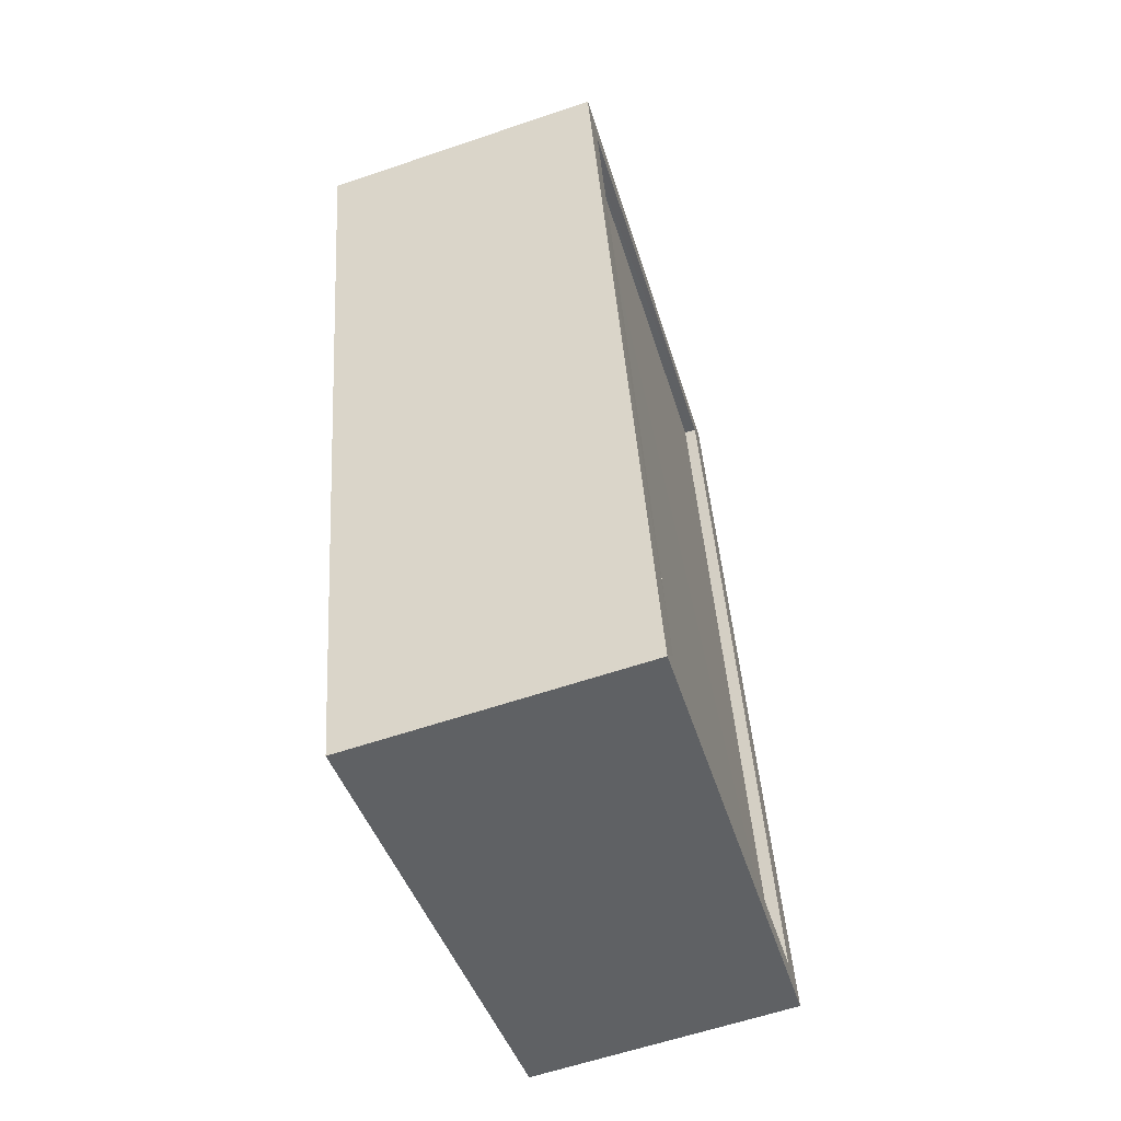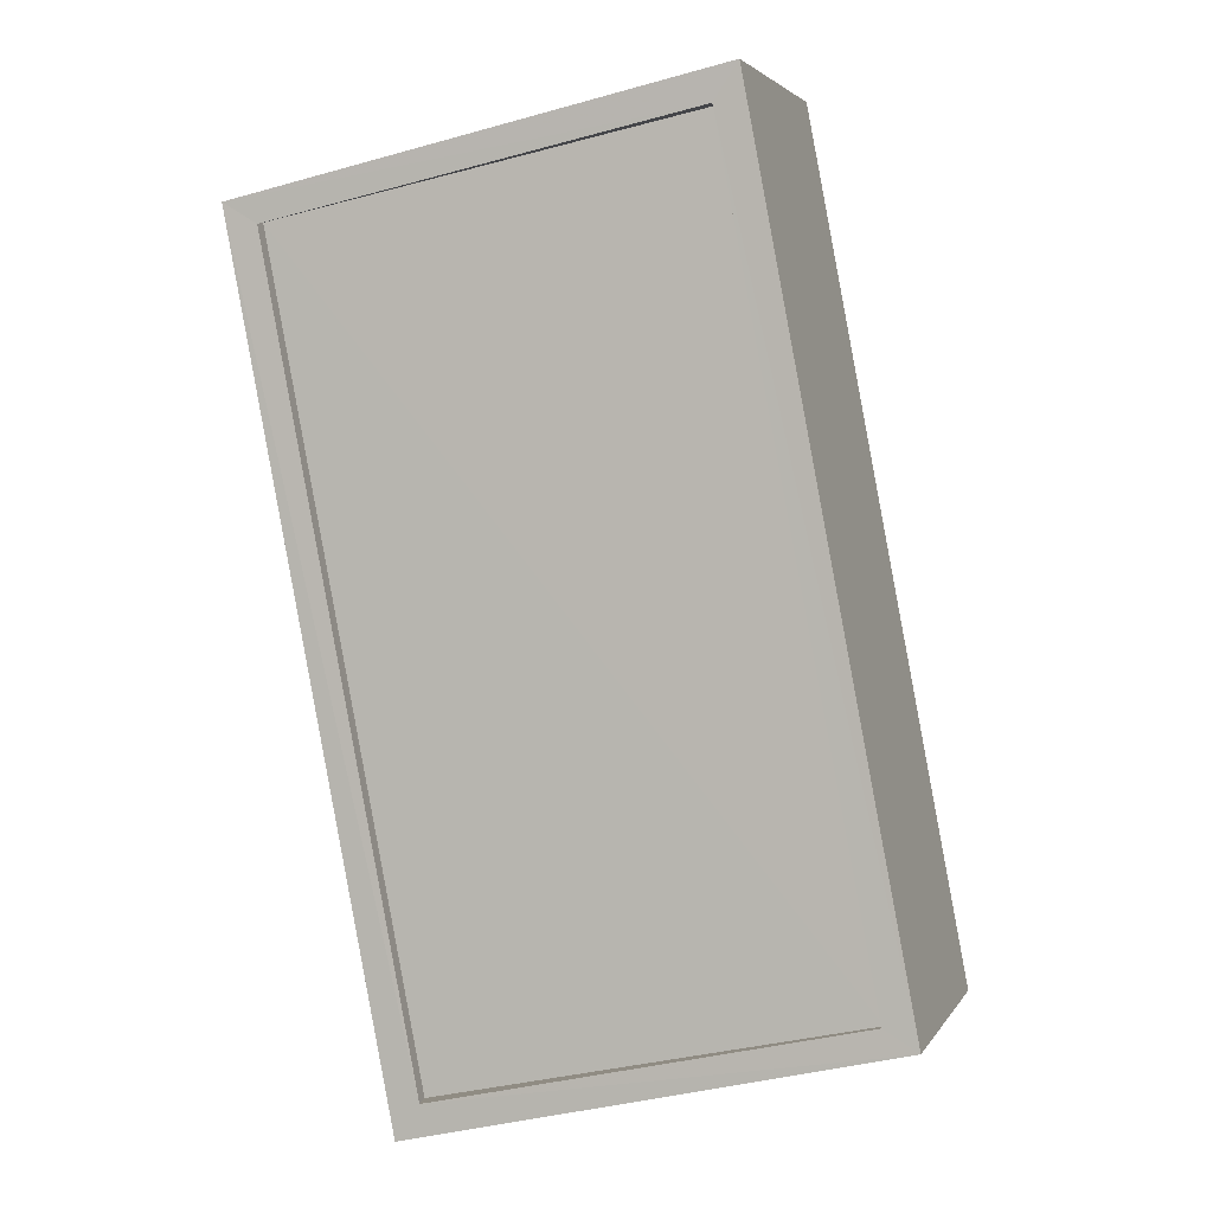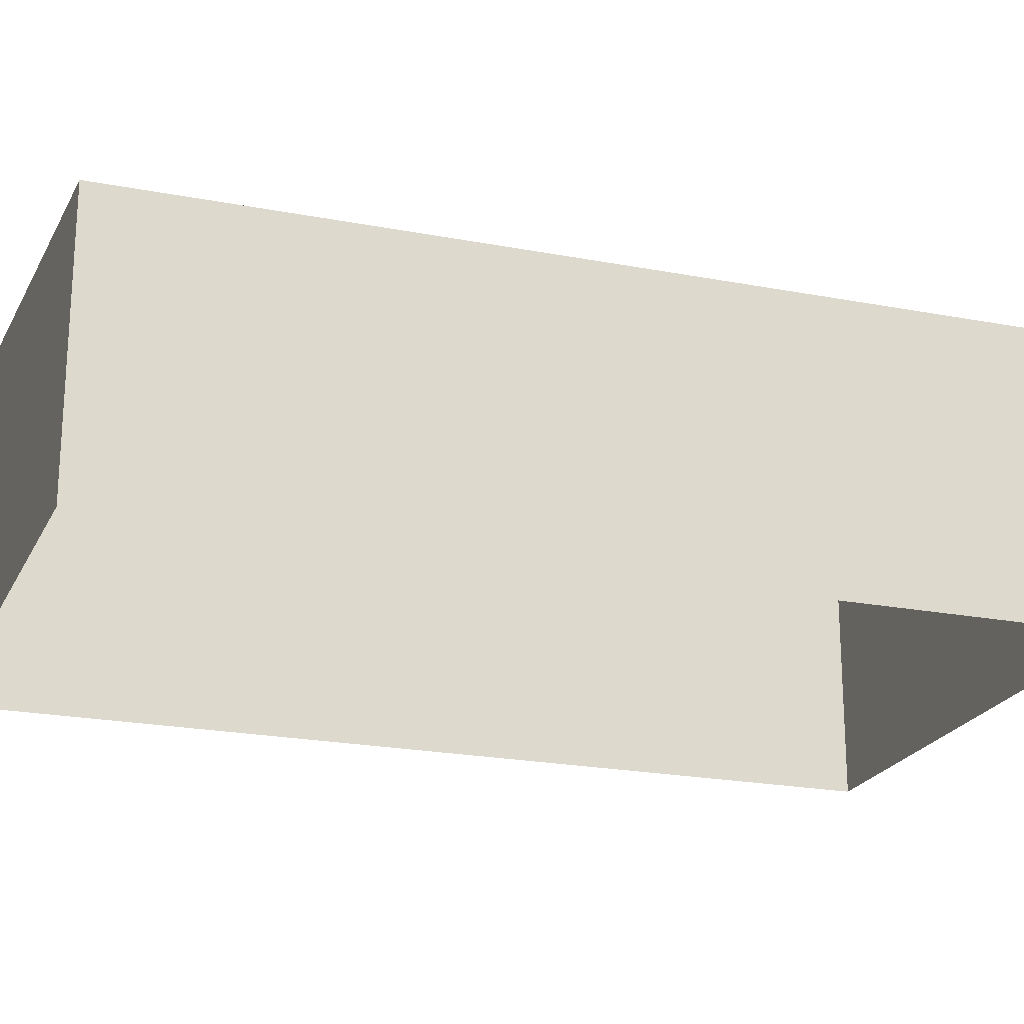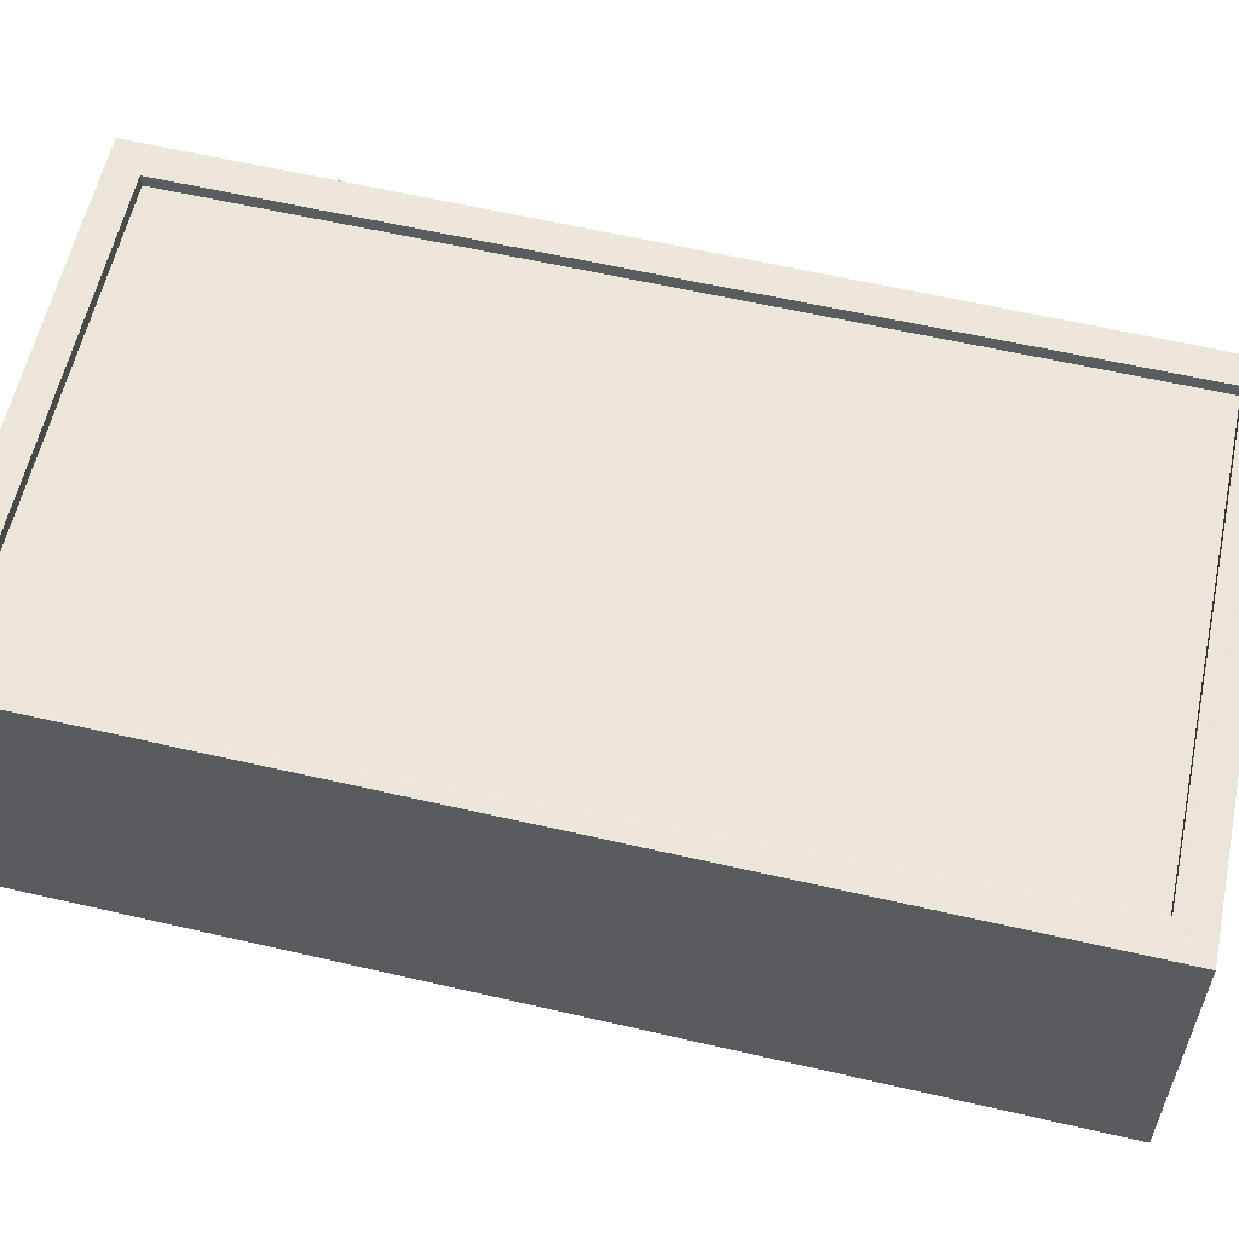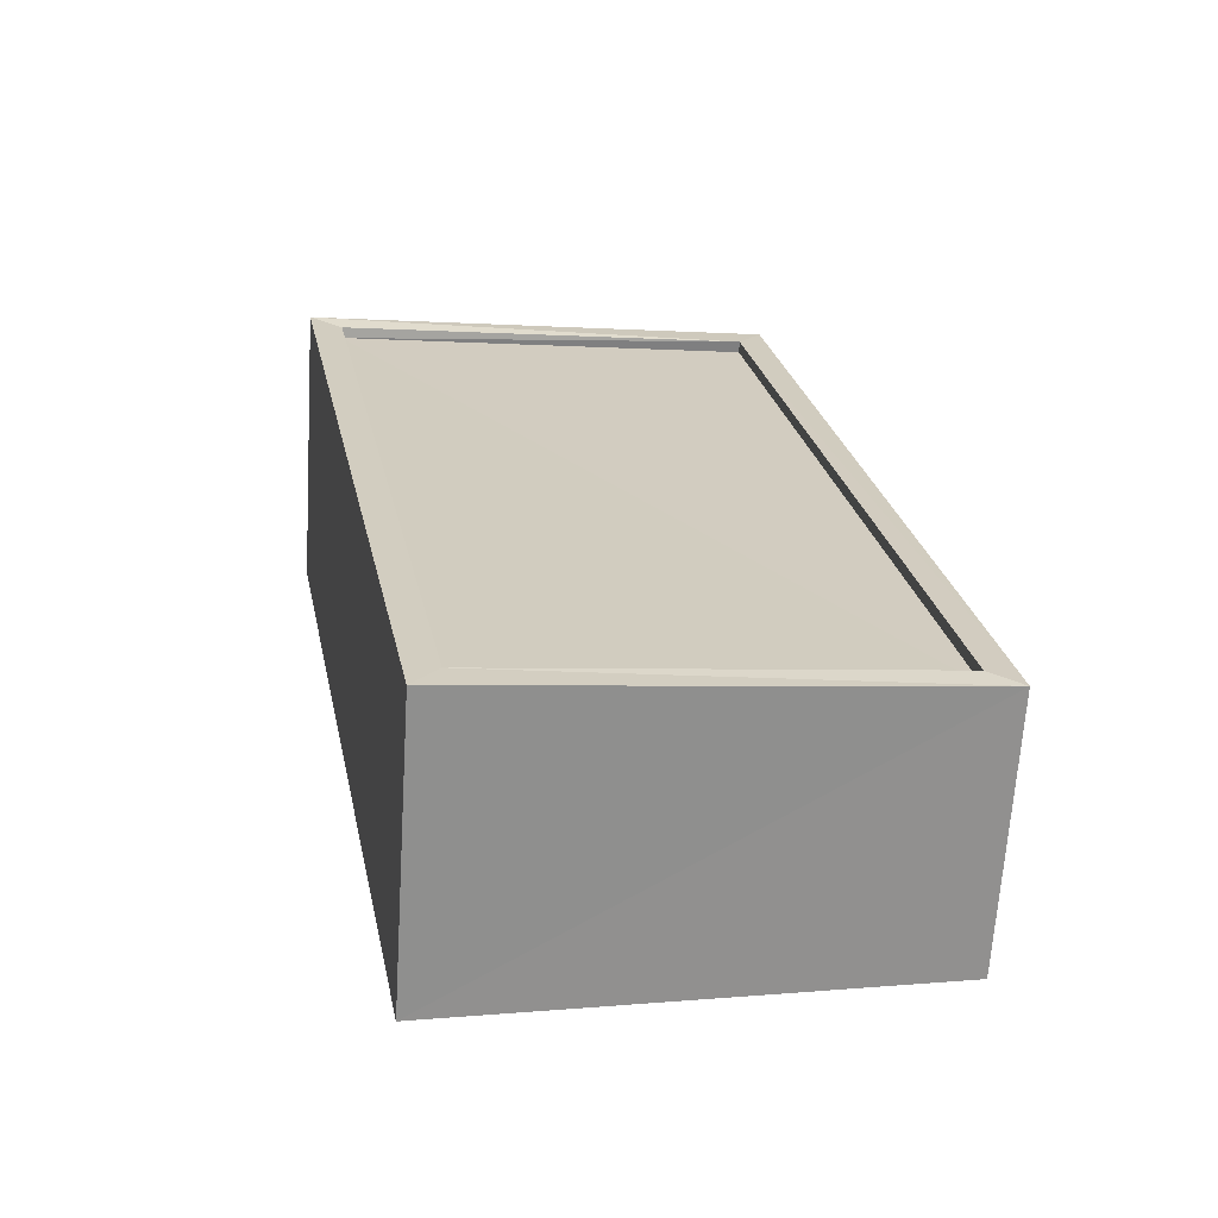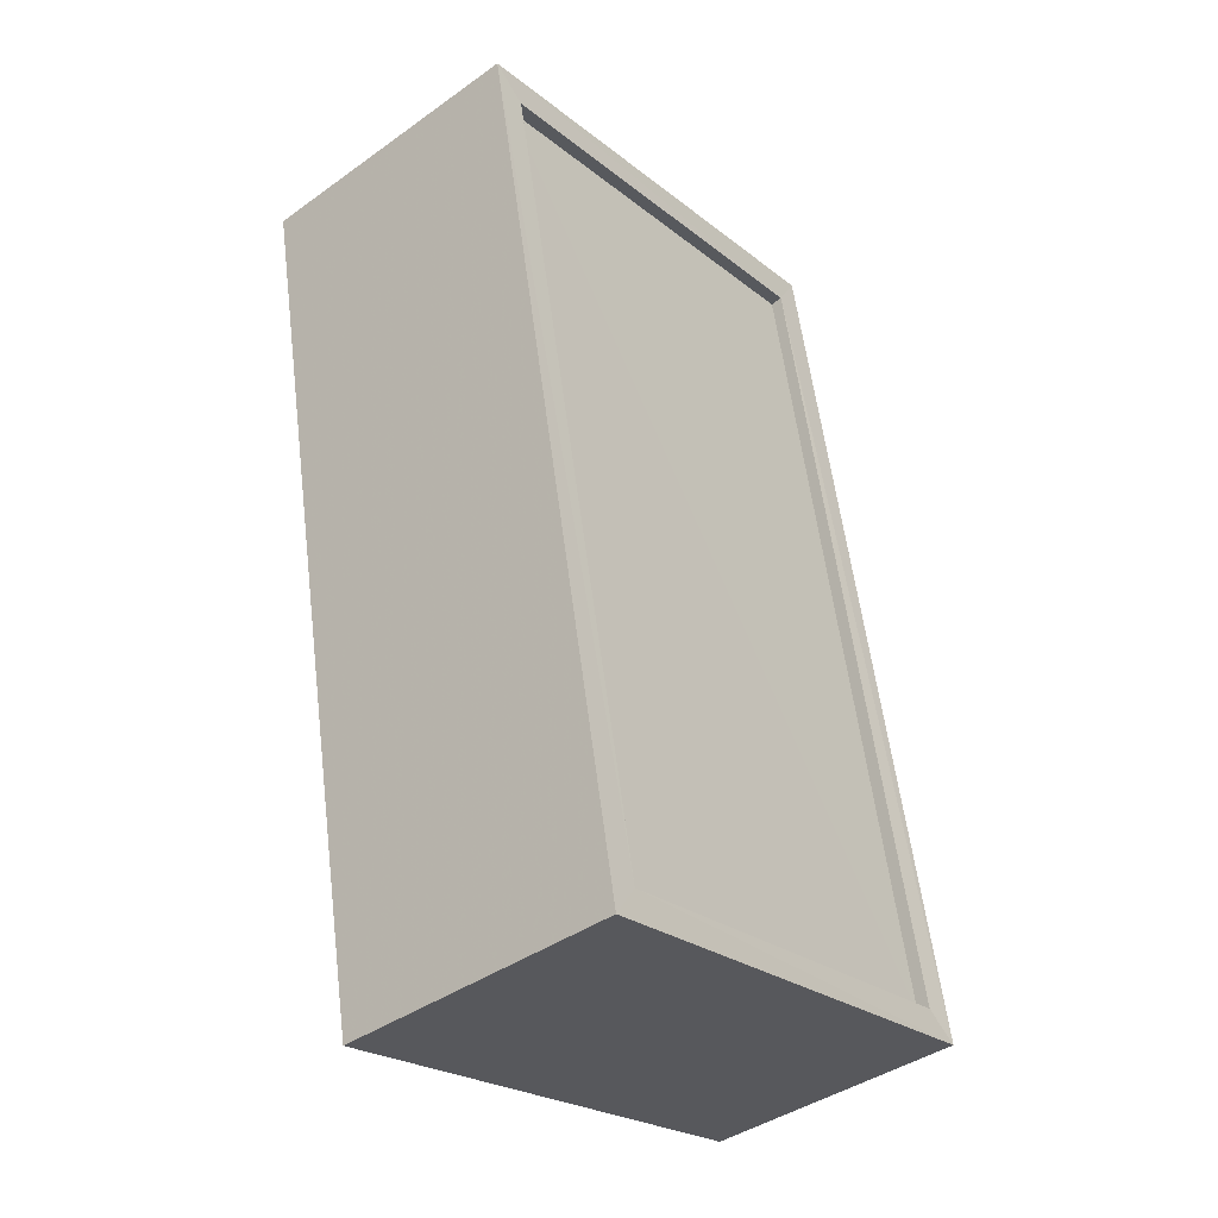
<metadata>
{"format":"obj","ext":"obj","renderer":"f3d","projection":"perspective","resolution":1024,"background":"white","views":[{"elev":-59.3,"azim":-70.4,"up":"+Y"},{"elev":3.7,"azim":17.0,"up":"+Y"},{"elev":-22.2,"azim":82.5,"up":"+Z"},{"elev":59.3,"azim":-65.7,"up":"+Z"},{"elev":-65.8,"azim":-3.6,"up":"+Y"},{"elev":-40.4,"azim":-48.5,"up":"+Y"}]}
</metadata>
<code>
v 1.245e+05 7.859e+05 14.6
v 1.245e+05 7.859e+05 14.6
v 1.245e+05 7.859e+05 14.6
v 1.245e+05 7.859e+05 14.6
v 1.245e+05 7.859e+05 20.27
v 1.245e+05 7.859e+05 19.86
v 1.245e+05 7.859e+05 19.86
v 1.245e+05 7.859e+05 20.27
v 1.245e+05 7.859e+05 20.11
v 1.245e+05 7.859e+05 20.08
v 1.245e+05 7.859e+05 20.55
v 1.245e+05 7.859e+05 20.52
v 1.245e+05 7.859e+05 20.08
v 1.245e+05 7.859e+05 20.11
v 1.245e+05 7.859e+05 20.52
v 1.245e+05 7.859e+05 20.55
f 1 2 3
f 1 4 2
f 5 6 7
f 5 8 6
f 9 10 11
f 12 9 11
f 9 13 10
f 9 14 13
f 15 16 13
f 14 15 13
f 15 11 16
f 15 12 11
f 9 5 7
f 9 12 5
f 9 7 6
f 14 9 6
f 14 6 8
f 15 14 8
f 12 8 5
f 12 15 8
f 10 1 3
f 10 13 1
f 13 4 1
f 13 16 4
f 11 2 4
f 16 11 4
f 10 3 2
f 11 10 2

</code>
